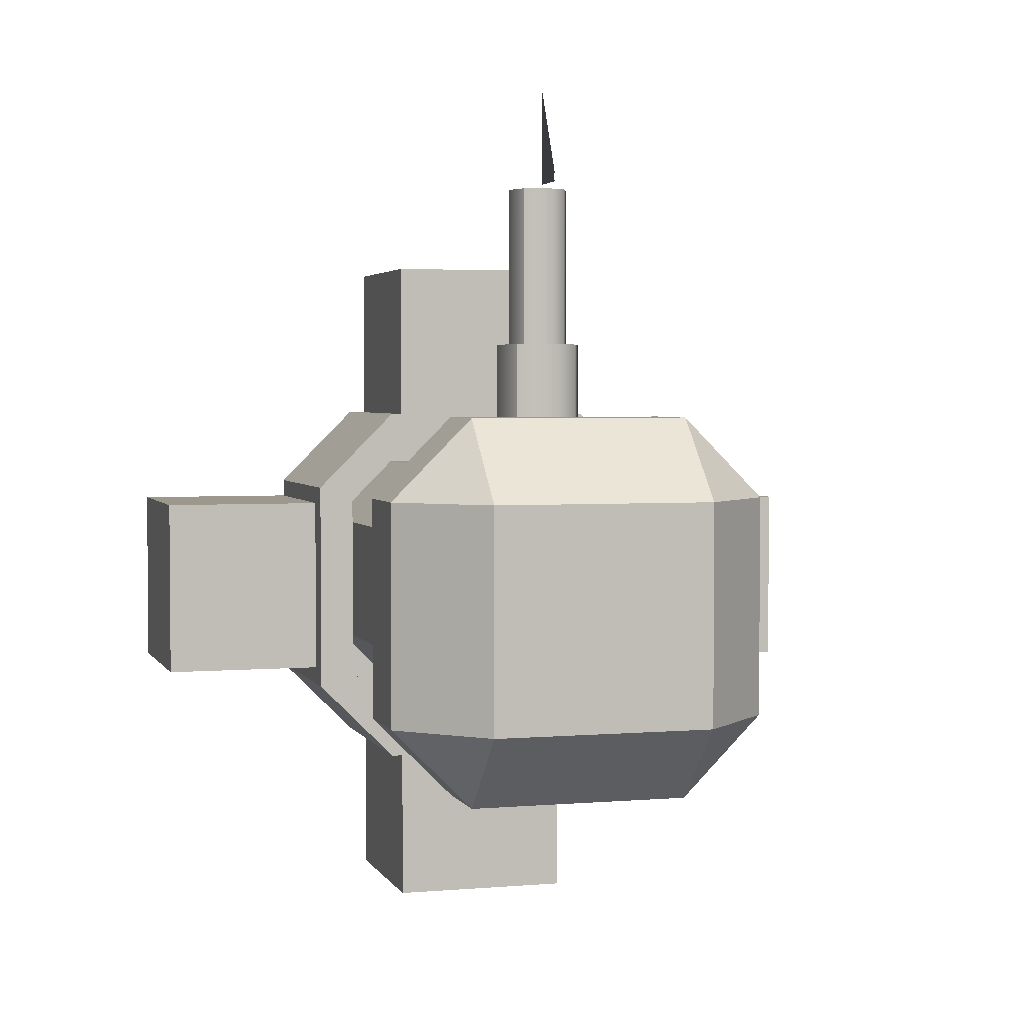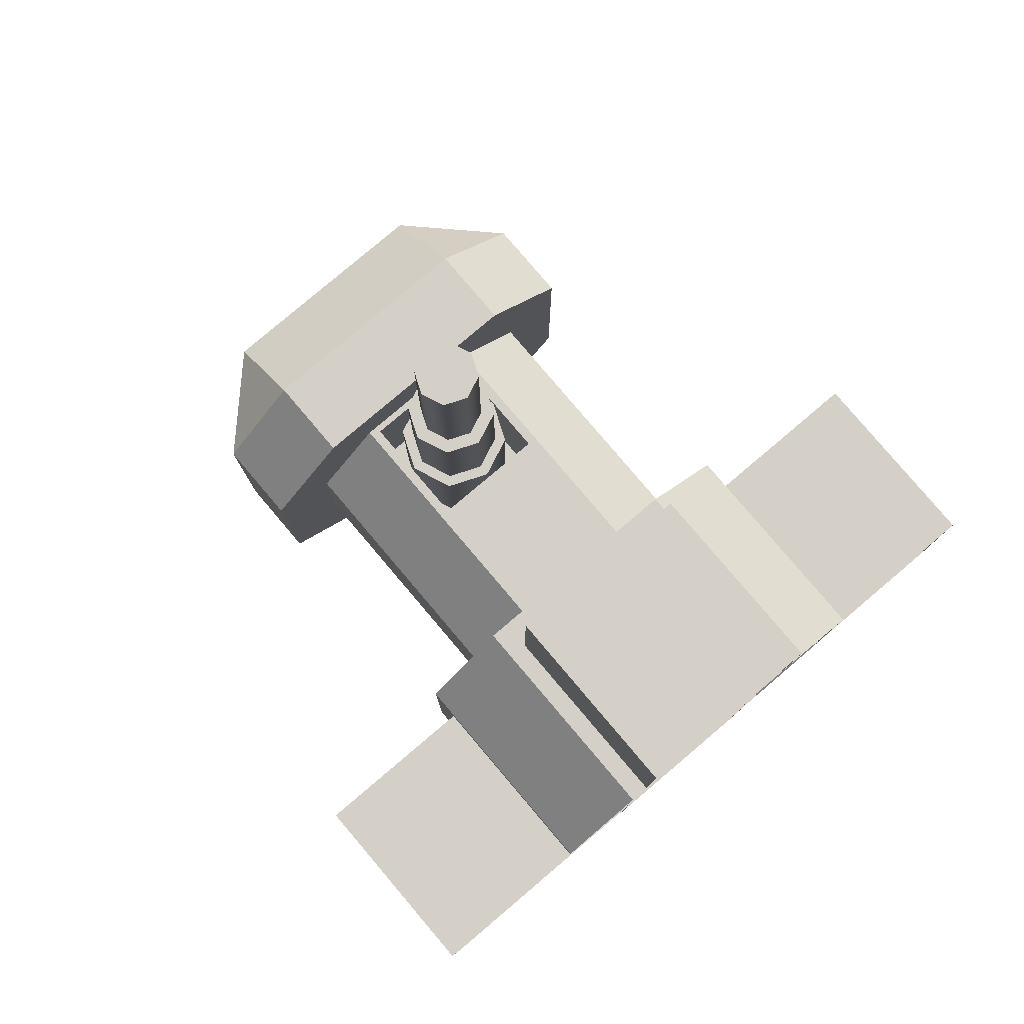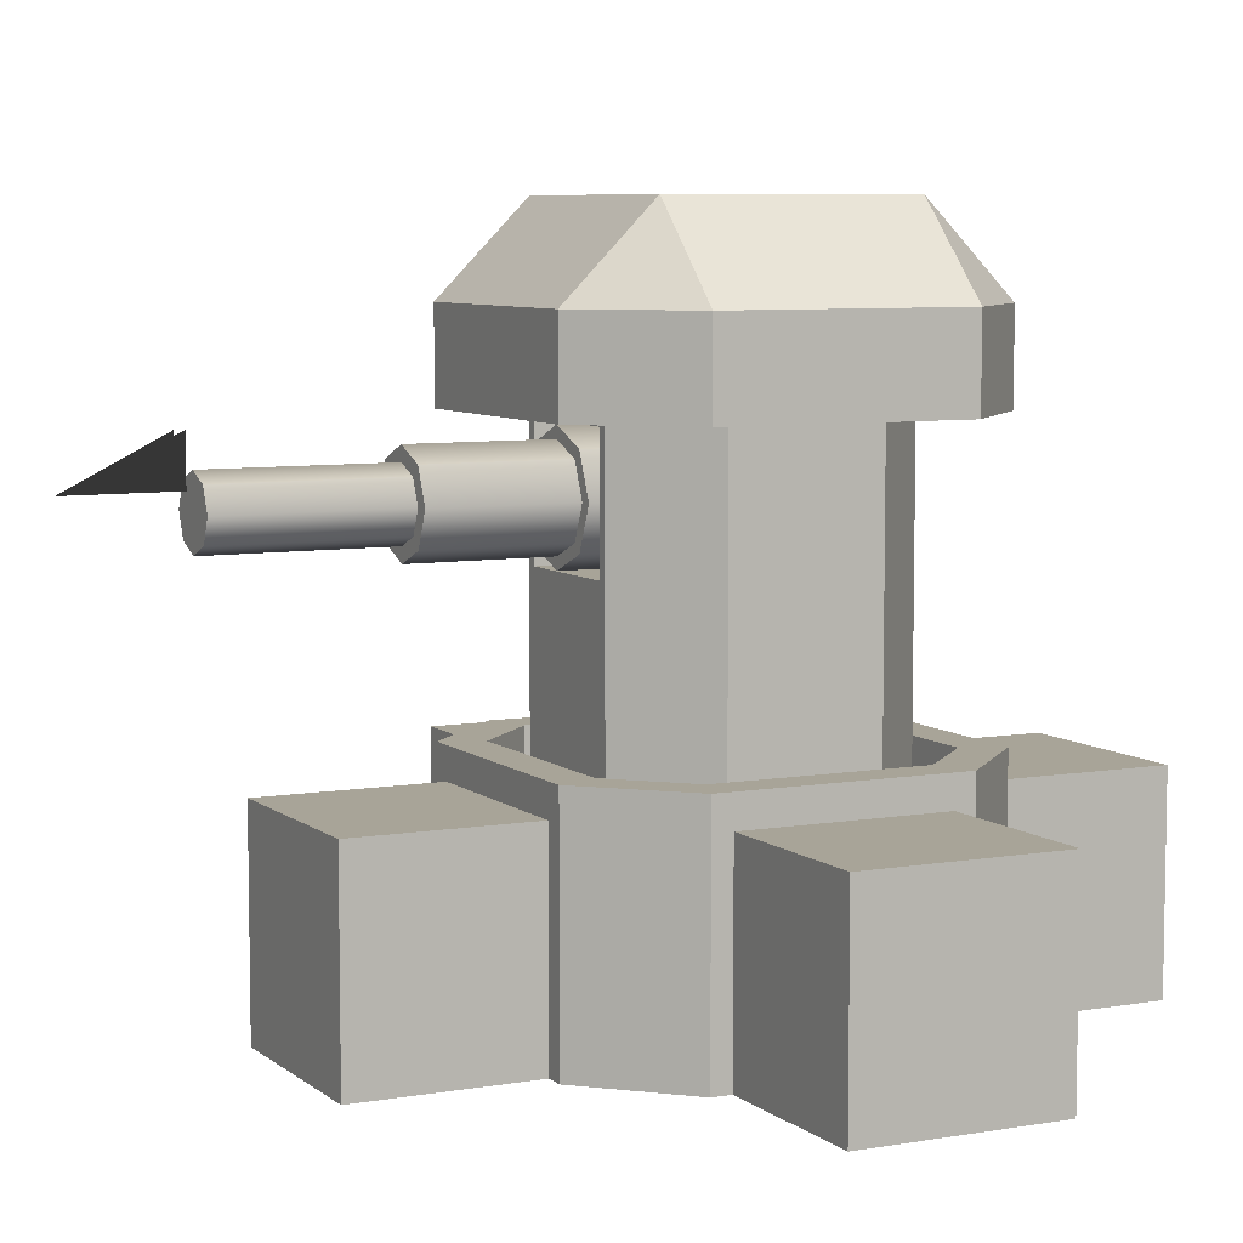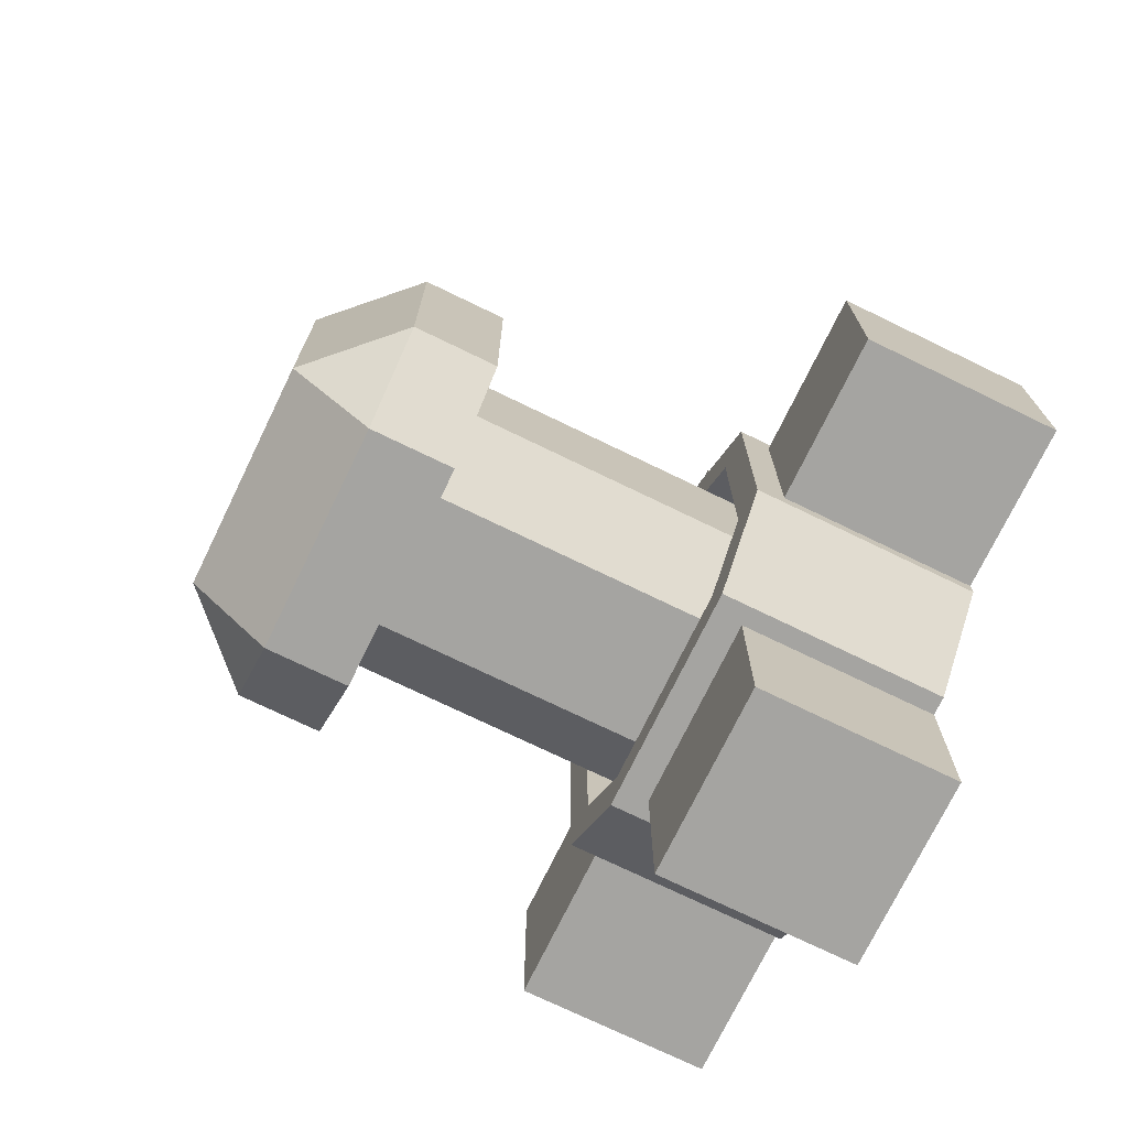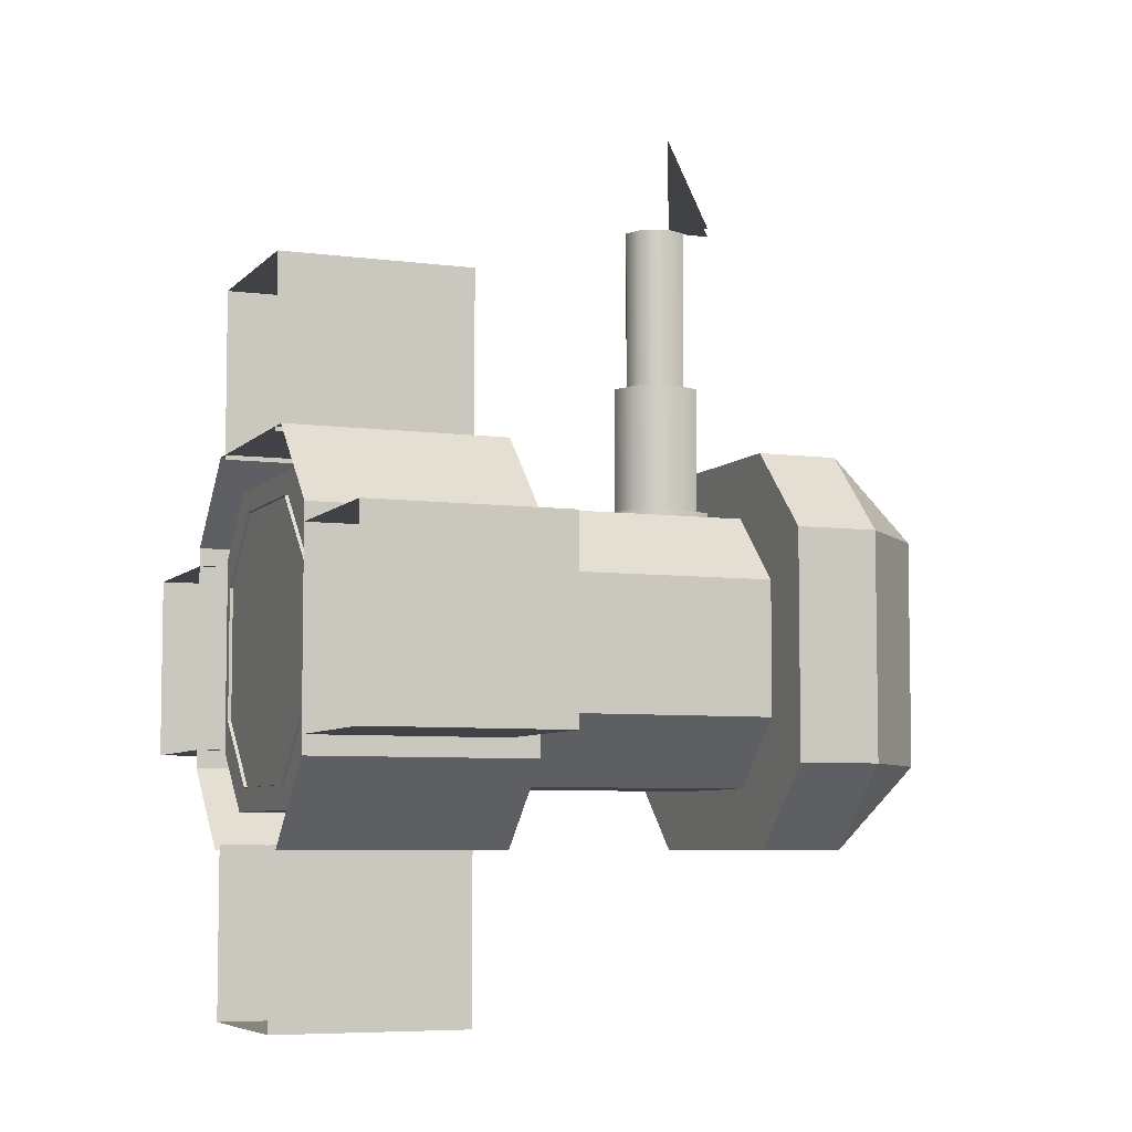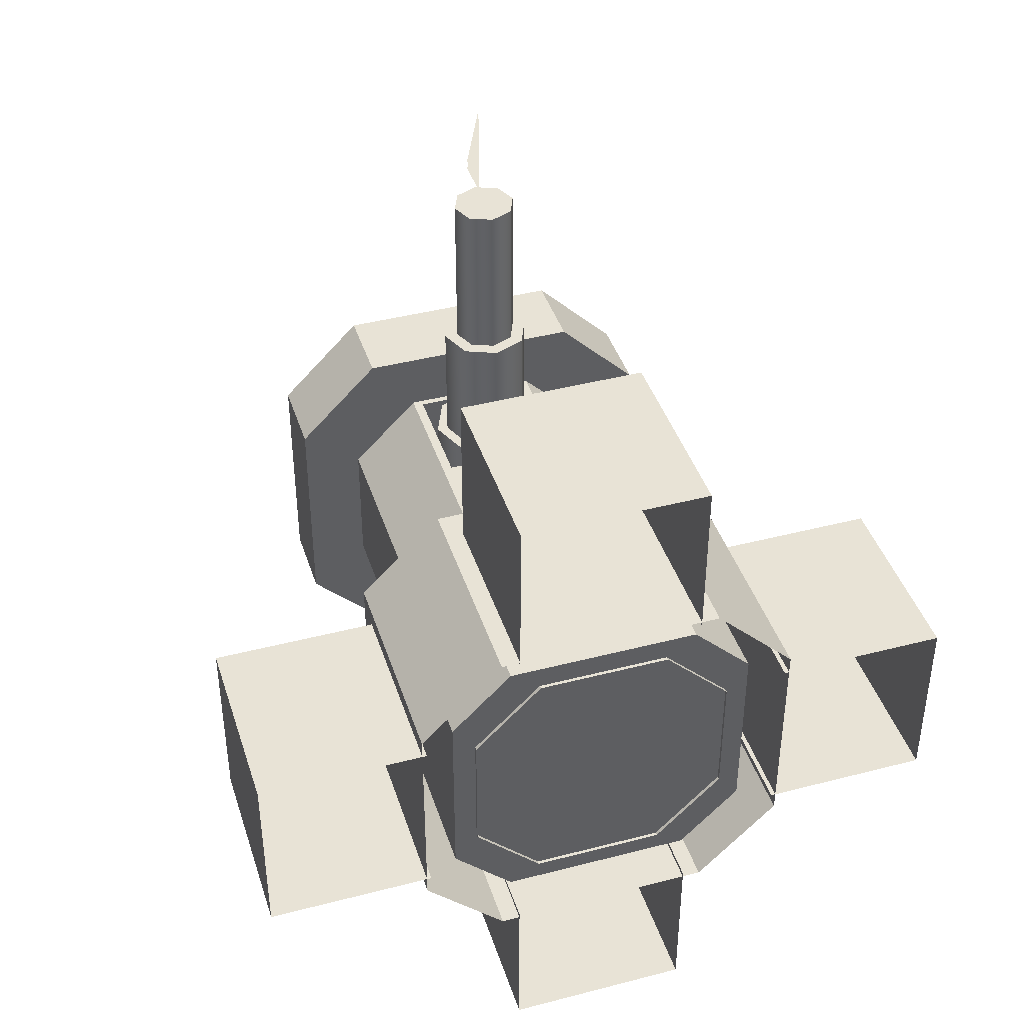
<metadata>
{"format":"obj","ext":"obj","renderer":"f3d","projection":"perspective","resolution":1024,"background":"white","views":[{"elev":3.1,"azim":163.8,"up":"+Z"},{"elev":80.0,"azim":-40.3,"up":"+Z"},{"elev":7.0,"azim":63.5,"up":"+Y"},{"elev":-73.4,"azim":-115.9,"up":"+Z"},{"elev":-6.3,"azim":68.3,"up":"+Z"},{"elev":41.7,"azim":-17.4,"up":"+Z"}]}
</metadata>
<code>
o base,ox=-0.00,oy=0.00,oz=0.00,p=,mx=-0.00,my=7.70,mz=2.80,r=26.00,h=31.00,t1=cor_color.dds,t2=cor_other.dds
v -5.059 10.09 8.758
v -5.059 0.000351 8.758
v 5.059 10.09 8.758
v 5.059 0.000351 8.758
v -8.759 10.09 -5.059
v -8.759 0.00035 -5.059
v -8.759 10.09 5.059
v -8.759 0.000351 5.059
v 5.059 10.09 -8.759
v 5.059 0.00035 -8.759
v -5.059 10.09 -8.759
v -5.059 0.00035 -8.759
v 8.758 10.09 5.059
v 8.758 0.000351 5.059
v 8.758 10.09 -5.059
v 8.758 0.00035 -5.059
v -7.105 0.9082 -4.374
v -7.105 0.9082 4.374
v -4.374 0.9082 -7.105
v 4.374 0.9082 -7.105
v 7.105 0.9082 -4.374
v 7.105 0.9082 4.374
v 4.374 0.9082 7.105
v -4.374 0.9082 7.105
v -4.374 10.09 7.105
v 4.374 10.09 7.105
v -7.105 10.09 4.374
v -7.105 10.09 -4.374
v -4.374 10.09 -7.105
v 4.374 10.09 -7.105
v 7.105 10.09 -4.374
v 7.105 10.09 4.374
v 16.21 8.773 4.219
v 16.21 8.773 -4.22
v 8.55 8.773 4.219
v 8.55 8.773 -4.22
v 16.21 0.000351 4.219
v 16.21 0.00035 -4.22
v 8.55 0.000351 4.219
v 8.55 0.00035 -4.22
v 4.219 8.773 -16.21
v -4.22 8.773 -16.21
v 4.219 8.773 -8.551
v -4.22 8.773 -8.551
v 4.219 0.00035 -16.21
v -4.22 0.00035 -16.21
v 4.219 0.00035 -8.551
v -4.22 0.00035 -8.551
v -16.21 8.773 -4.22
v -16.21 8.773 4.219
v -8.551 8.773 -4.22
v -8.551 8.773 4.219
v -16.21 0.00035 -4.22
v -16.21 0.000351 4.219
v -8.551 0.00035 -4.22
v -8.551 0.000351 4.219
v -4.22 8.773 16.21
v 4.219 8.773 16.21
v -4.22 8.773 8.55
v 4.219 8.773 8.55
v -4.22 0.000351 16.21
v 4.219 0.000351 16.21
v -4.22 0.000351 8.55
v 4.219 0.000351 8.55
f 1 2 3
f 4 3 2
f 5 6 7
f 8 7 6
f 9 10 11
f 12 11 10
f 13 14 15
f 16 15 14
f 7 8 1
f 2 1 8
f 11 12 5
f 6 5 12
f 15 16 9
f 10 9 16
f 4 14 3
f 13 3 14
f 17 18 19
f 20 19 21
f 22 21 23
f 21 19 23
f 19 18 23
f 18 24 23
f 1 3 25
f 26 25 3
f 7 1 27
f 25 27 1
f 5 7 28
f 27 28 7
f 11 5 29
f 28 29 5
f 9 11 30
f 29 30 11
f 15 9 31
f 30 31 9
f 13 15 32
f 31 32 15
f 3 13 26
f 32 26 13
f 25 26 24
f 23 24 26
f 27 25 18
f 24 18 25
f 28 27 17
f 18 17 27
f 29 28 19
f 17 19 28
f 30 29 20
f 19 20 29
f 31 30 21
f 20 21 30
f 32 31 22
f 21 22 31
f 26 32 23
f 22 23 32
f 33 34 35
f 36 35 34
f 37 38 33
f 34 33 38
f 39 37 35
f 33 35 37
f 38 40 34
f 36 34 40
f 41 42 43
f 44 43 42
f 45 46 41
f 42 41 46
f 47 45 43
f 41 43 45
f 46 48 42
f 44 42 48
f 49 50 51
f 52 51 50
f 53 54 49
f 50 49 54
f 55 53 51
f 49 51 53
f 54 56 50
f 52 50 56
f 57 58 59
f 60 59 58
f 61 62 57
f 58 57 62
f 63 61 59
f 57 59 61
f 62 64 58
f 60 58 64
o top,ox=-0.00,oy=16.00,oz=0.00,p=base,
v 5.059 29.36 5.059
v 5.059 25.67 8.759
v 8.759 25.67 5.059
v -5.059 29.36 5.059
v -8.759 25.67 5.059
v -5.059 25.67 8.759
v 5.059 29.36 -5.059
v 8.759 25.67 -5.059
v 5.059 25.67 -8.759
v -5.059 29.36 -5.059
v -5.059 25.67 -8.759
v -8.759 25.67 -5.059
v 8.759 21.93 5.059
v 5.059 21.93 8.759
v -5.059 21.93 8.759
v -8.759 21.93 5.059
v -8.759 21.93 -5.059
v -5.059 21.93 -8.759
v 5.059 21.93 -8.759
v 8.759 21.93 -5.059
v -3.011 16.01 -6.057
v -3.011 0.7572 -6.057
v -6.057 16.01 -3.011
v -6.057 0.7572 -3.011
v 3.011 16.01 -6.057
v 3.011 0.7572 -6.057
v 6.057 16.01 -3.011
v 6.057 0.7572 -3.011
v 6.057 16.01 3.011
v 6.057 0.7572 3.011
v 3.011 16.01 6.057
v 3.011 0.7572 6.057
v -3.011 16.01 6.057
v -3.011 0.7572 6.057
v -6.057 16.01 3.011
v -6.057 0.7572 3.011
v -6.057 22.1 -3.011
v -3.011 22.1 -6.057
v 3.011 22.1 -6.057
v 6.057 22.1 -3.011
v 6.057 22.1 3.011
v 3.011 22.1 6.057
v 2.583 21.65 -0
v -2.583 21.65 -1e-06
v 2.583 16.46 -0
v -2.583 16.46 -1e-06
v -3.011 22.1 6.057
v -6.057 22.1 3.011
v 2.583 21.65 6.057
v -2.583 21.65 6.057
v 2.583 16.46 6.057
v -2.583 16.46 6.057
v 0 21.6 -0.1641
v 1.78 20.86 6.416
v 1.78 20.86 -0.1641
v 0 21.6 6.416
v -1.78 20.86 -0.1641
v -1.78 20.86 6.416
v -2.517 19.08 -0.1641
v -2.517 19.08 6.416
v -1.78 17.3 -0.1641
v -1.78 17.3 6.416
v -0 16.56 -0.1641
v -0 16.56 6.416
v 1.78 17.3 -0.1641
v 1.78 17.3 6.416
v 2.517 19.08 -0.1641
v 2.517 19.08 6.416
v 0 29.36 5.059
v 0 25.67 8.759
v -5.059 29.36 -1e-06
v -8.759 25.67 -1e-06
v 0 29.36 -5.059
v 0 25.67 -8.759
v 5.059 29.36 -1e-06
v 8.759 25.67 -1e-06
v 0 21.93 8.759
v -8.759 21.93 -0
v 0 21.93 -8.759
v 8.759 21.93 -0
v 0 21.93 -0
v 0 29.36 -1e-06
f 65 66 67
f 68 69 70
f 71 72 73
f 74 75 76
f 77 67 78
f 67 66 78
f 70 69 79
f 69 80 79
f 76 75 81
f 75 82 81
f 73 72 83
f 72 84 83
f 85 86 87
f 86 88 87
f 101 102 87
f 102 85 87
f 89 90 85
f 90 86 85
f 102 103 85
f 103 89 85
f 91 92 89
f 92 90 89
f 103 104 89
f 104 91 89
f 93 94 91
f 94 92 91
f 104 105 91
f 105 93 91
f 95 96 93
f 96 94 93
f 105 106 93
f 106 95 93
f 97 98 95
f 98 96 95
f 106 111 113
f 111 114 113
f 106 113 115
f 106 115 95
f 111 97 114
f 114 97 116
f 95 115 116
f 95 116 97
f 99 100 97
f 100 98 97
f 111 112 97
f 112 99 97
f 87 88 99
f 88 100 99
f 112 101 99
f 101 87 99
f 107 108 109
f 108 110 109
f 113 114 107
f 114 108 107
f 115 113 109
f 113 107 109
f 116 115 110
f 115 109 110
f 114 116 108
f 116 110 108
f 117 118 119
f 117 120 118
f 121 120 117
f 121 122 120
f 121 123 122
f 123 124 122
f 123 125 124
f 124 125 126
f 127 126 125
f 127 128 126
f 129 128 127
f 129 130 128
f 131 130 129
f 131 132 130
f 131 119 132
f 119 118 132
f 66 65 133
f 134 66 133
f 134 133 70
f 133 68 70
f 69 68 135
f 136 69 135
f 136 135 76
f 135 74 76
f 75 74 137
f 138 75 137
f 138 137 73
f 137 71 73
f 72 71 139
f 140 72 139
f 140 139 67
f 139 65 67
f 70 79 141
f 134 70 141
f 134 141 66
f 141 78 66
f 76 81 142
f 136 76 142
f 136 142 69
f 142 80 69
f 73 83 143
f 138 73 143
f 138 143 75
f 143 82 75
f 67 77 144
f 140 67 144
f 140 144 72
f 144 84 72
f 81 82 142
f 145 142 82
f 145 82 143
f 145 80 142
f 143 83 84
f 145 143 84
f 144 145 84
f 144 77 145
f 145 141 80
f 77 141 145
f 141 79 80
f 77 78 141
f 133 65 139
f 139 71 137
f 146 133 139
f 146 139 137
f 146 68 133
f 146 135 68
f 146 137 74
f 146 74 135
f 120 122 118
f 122 124 126
f 122 126 118
f 118 126 130
f 118 130 132
f 130 126 128
o bore,ox=-0.00,oy=3.00,oz=9.00,p=top,
v -1.424 20.5 6.343
v -2.014 19.08 6.343
v -1.424 20.5 12.16
v -2.014 19.08 12.16
v 0 21.09 6.343
v 0 21.09 12.16
v 1.424 20.5 6.343
v 1.424 20.5 12.16
v 2.014 19.08 6.343
v 2.014 19.08 12.16
v 1.424 17.66 6.343
v 1.424 17.66 12.16
v -0 17.07 6.343
v -0 17.07 12.16
v -1.424 17.66 6.343
v -1.424 17.66 12.16
f 147 148 149
f 150 149 148
f 151 147 152
f 149 152 147
f 153 151 154
f 152 154 151
f 155 153 156
f 154 156 153
f 157 155 158
f 156 158 155
f 159 157 160
f 158 160 157
f 161 159 162
f 160 162 159
f 148 161 150
f 162 150 161
f 152 149 154
f 156 154 158
f 160 158 162
f 158 154 162
f 154 149 162
f 149 150 162
o barrel,ox=-0.00,oy=0.00,oz=5.00,p=bore,
v -0.9967 20.08 12.08
v -1.41 19.08 12.08
v -0.9967 20.08 19.48
v -1.41 19.08 19.48
v -0 20.49 12.08
v -0 20.49 19.48
v 0.9967 20.08 12.08
v 0.9967 20.08 19.48
v 1.41 19.08 12.08
v 1.41 19.08 19.48
v 0.9967 18.08 12.08
v 0.9967 18.08 19.48
v -0 17.67 12.08
v -0 17.67 19.48
v -0.9967 18.08 12.08
v -0.9967 18.08 19.48
f 163 164 165
f 166 165 164
f 167 163 168
f 165 168 163
f 169 167 170
f 168 170 167
f 171 169 172
f 170 172 169
f 173 171 174
f 172 174 171
f 175 173 176
f 174 176 173
f 177 175 178
f 176 178 175
f 164 177 166
f 178 166 177
f 168 165 170
f 172 170 174
f 176 174 178
f 174 170 178
f 170 165 178
f 165 166 178
o flare,ox=-0.00,oy=0.80,oz=5.69,p=barrel,,e=0
v 0 19.8 19.69
v 0 19.8 23.69
v 0 21.8 19.69
f 179 180 181
o firepoint,ox=-0.00,oy=0.00,oz=0.40,p=flare,,e=0
v 0 19.8 20.09
v 0 19.8 24.09
v 0 21.8 20.09
f 182 183 184
o aimpoint,ox=-0.00,oy=22.00,oz=0.00,p=base,,e=0
v 0 22 0
v 0 22 4
v 0 24 0
f 185 186 187

</code>
